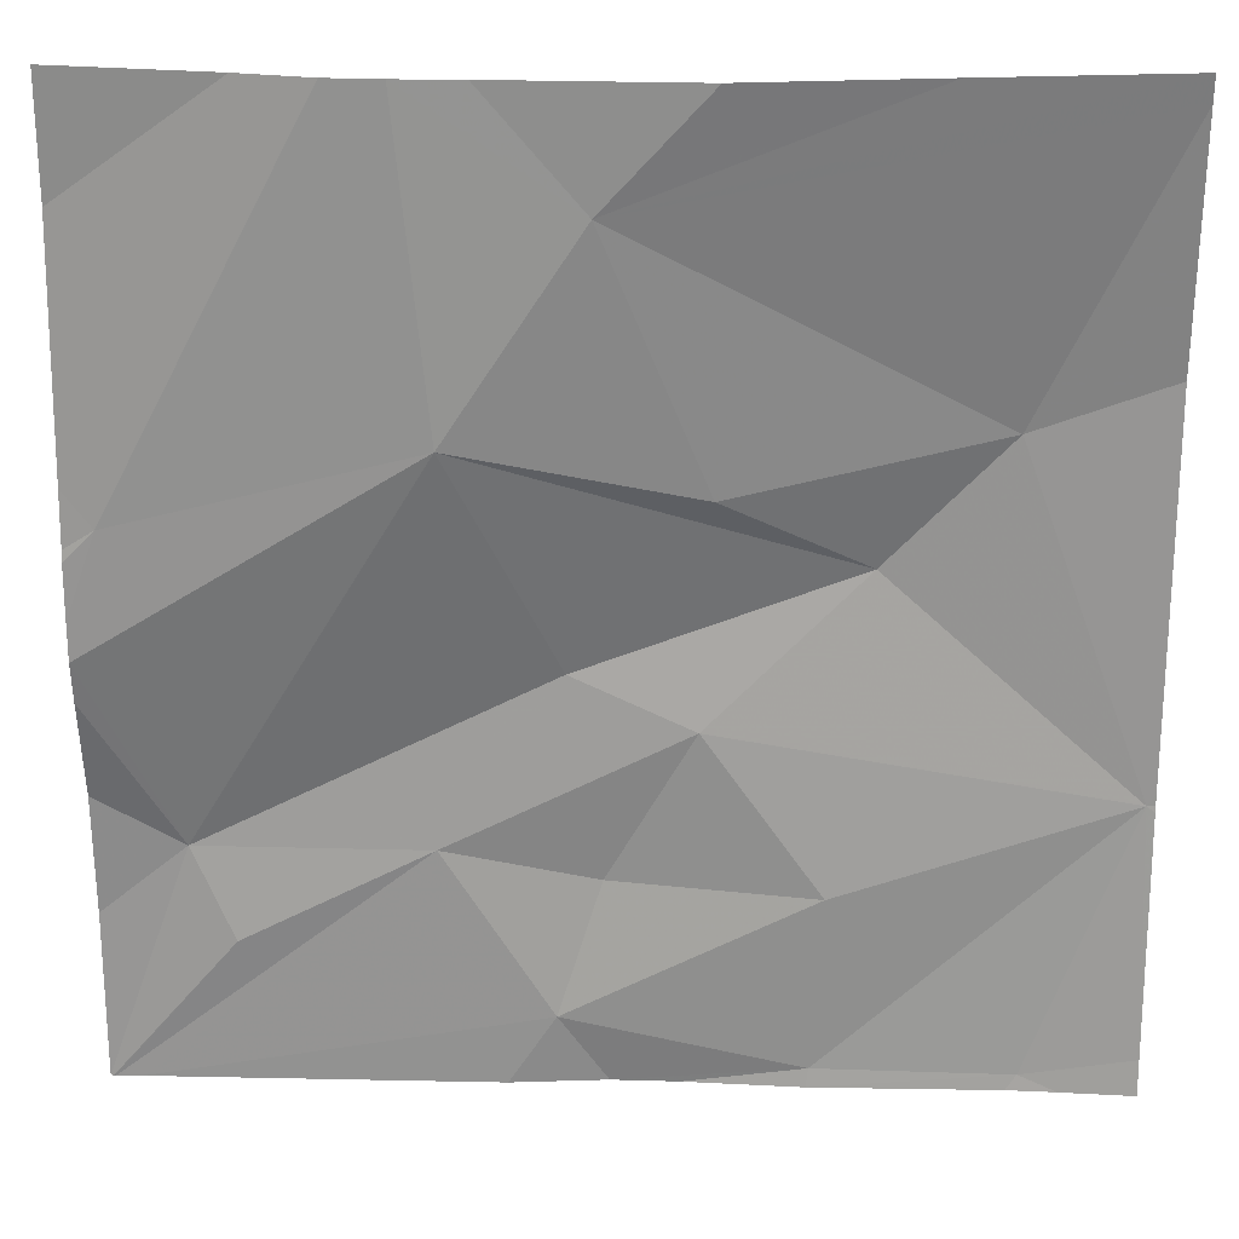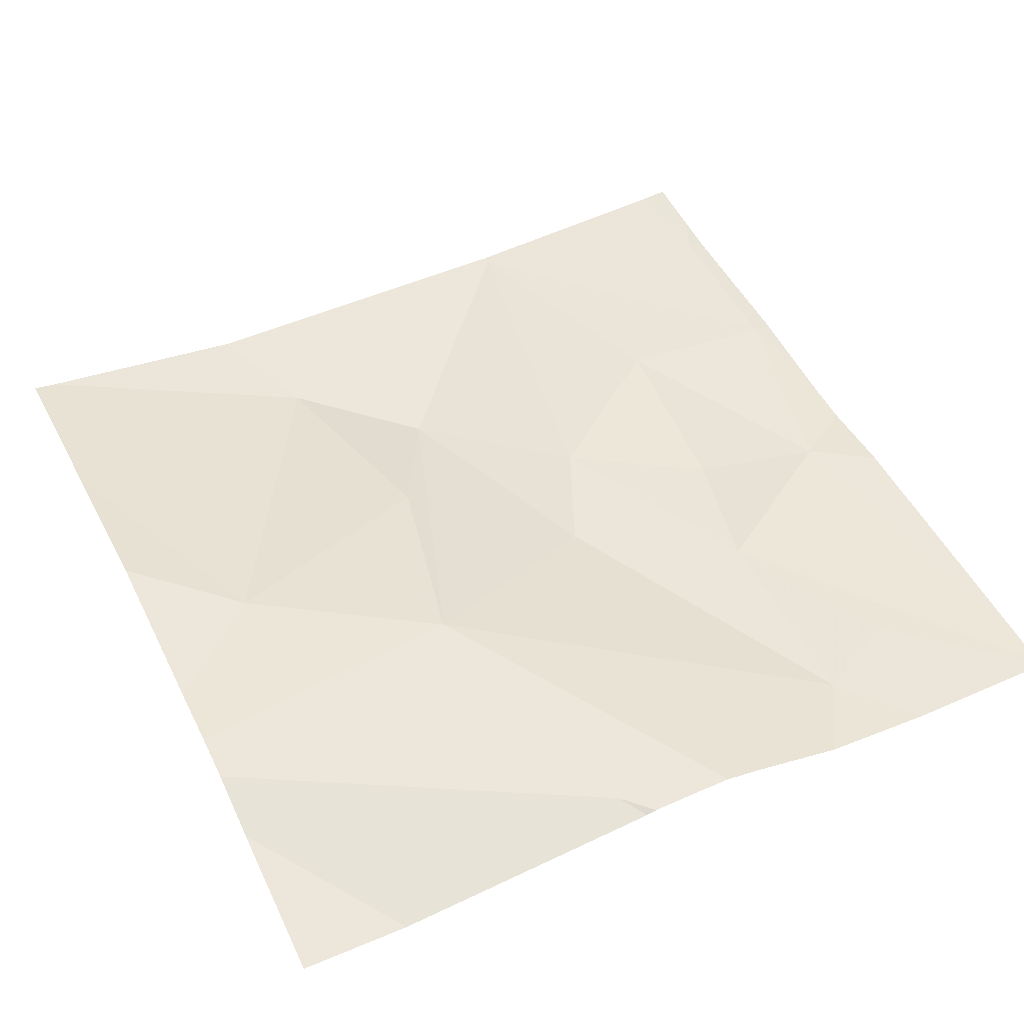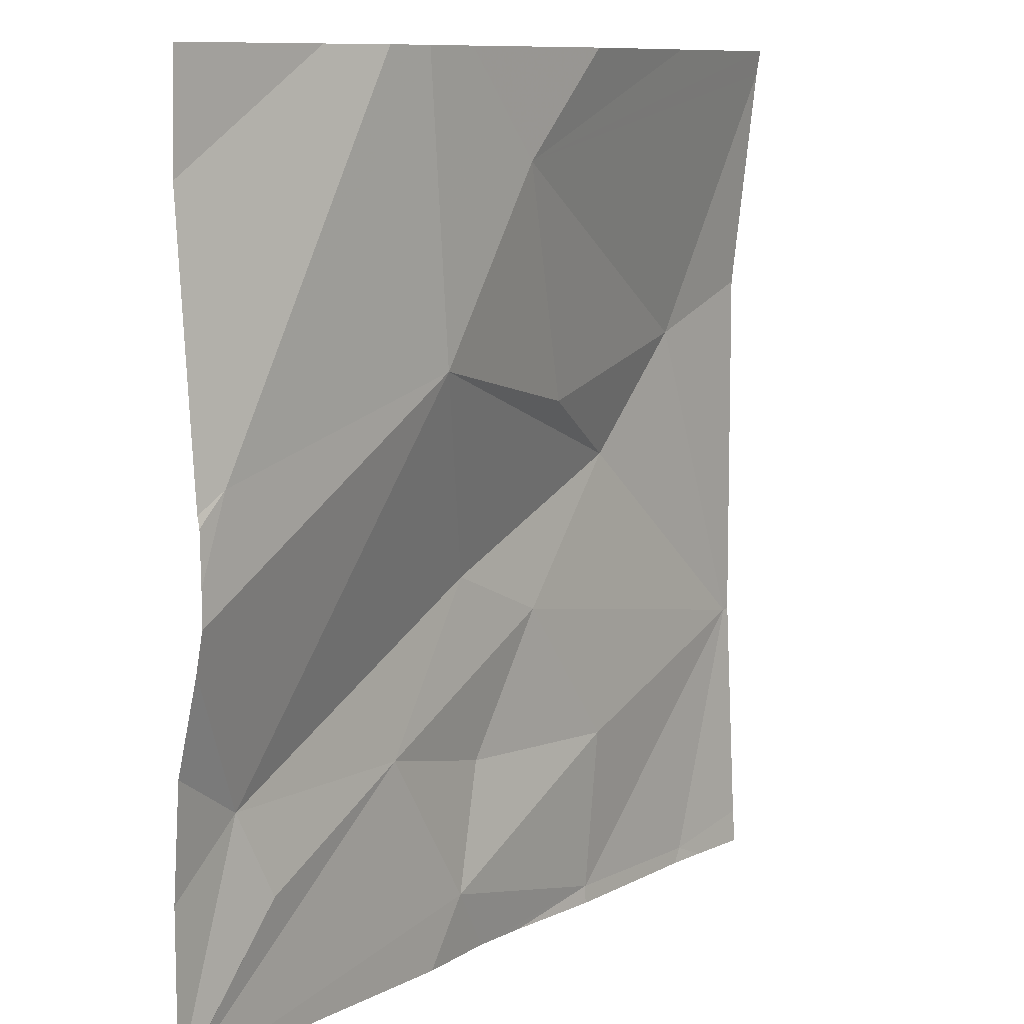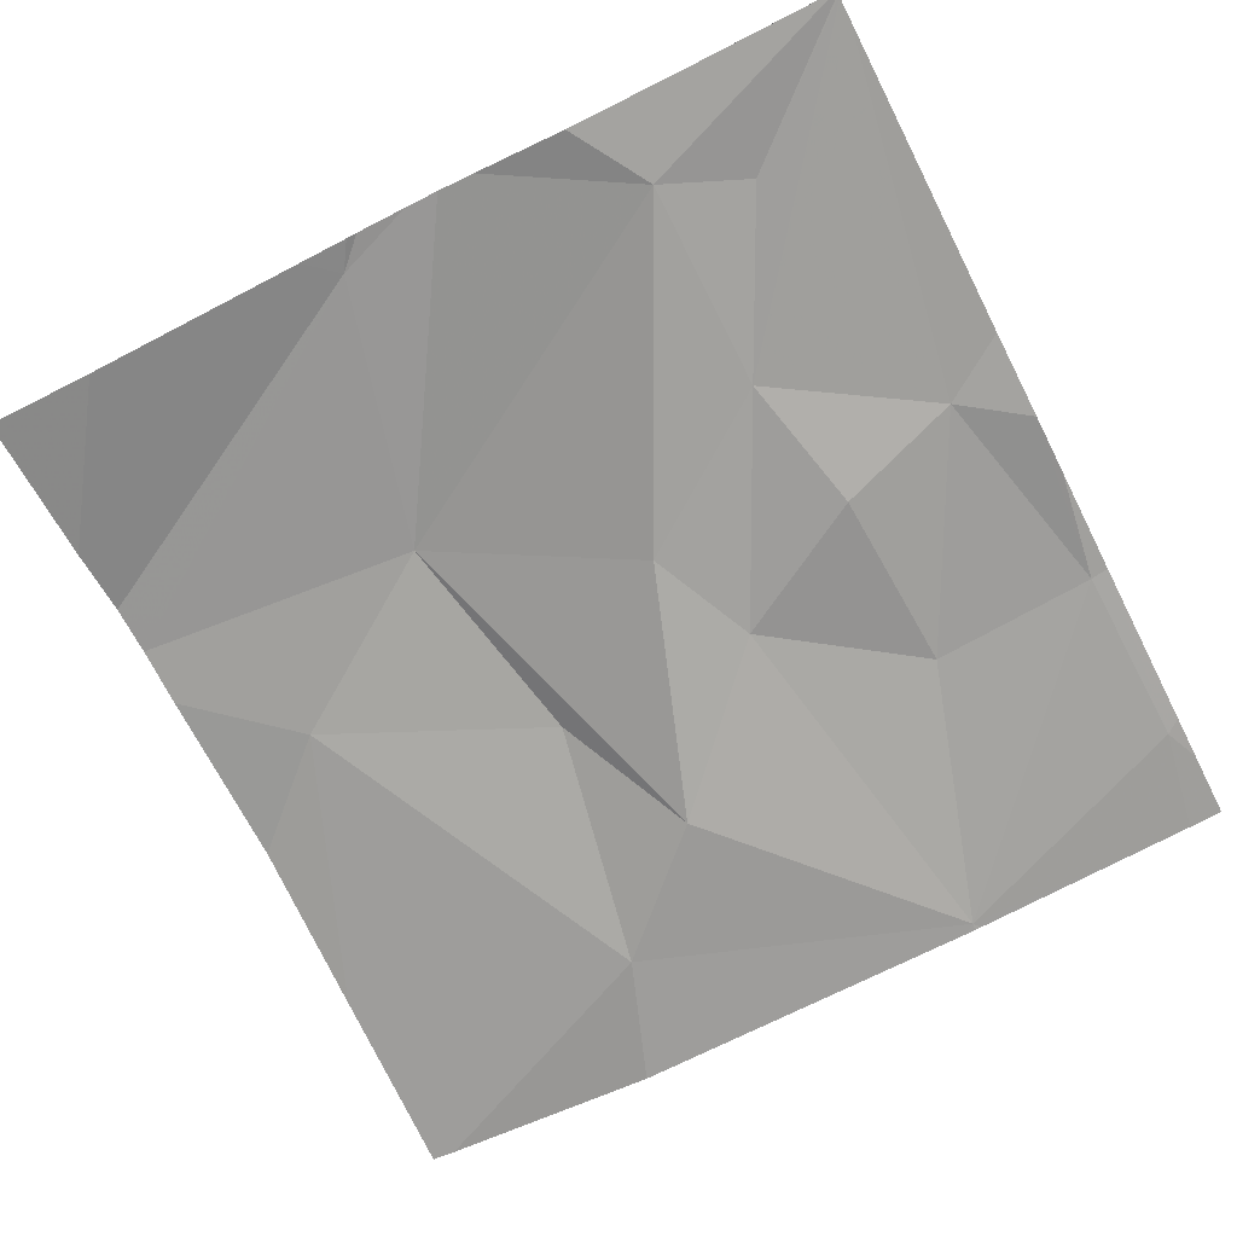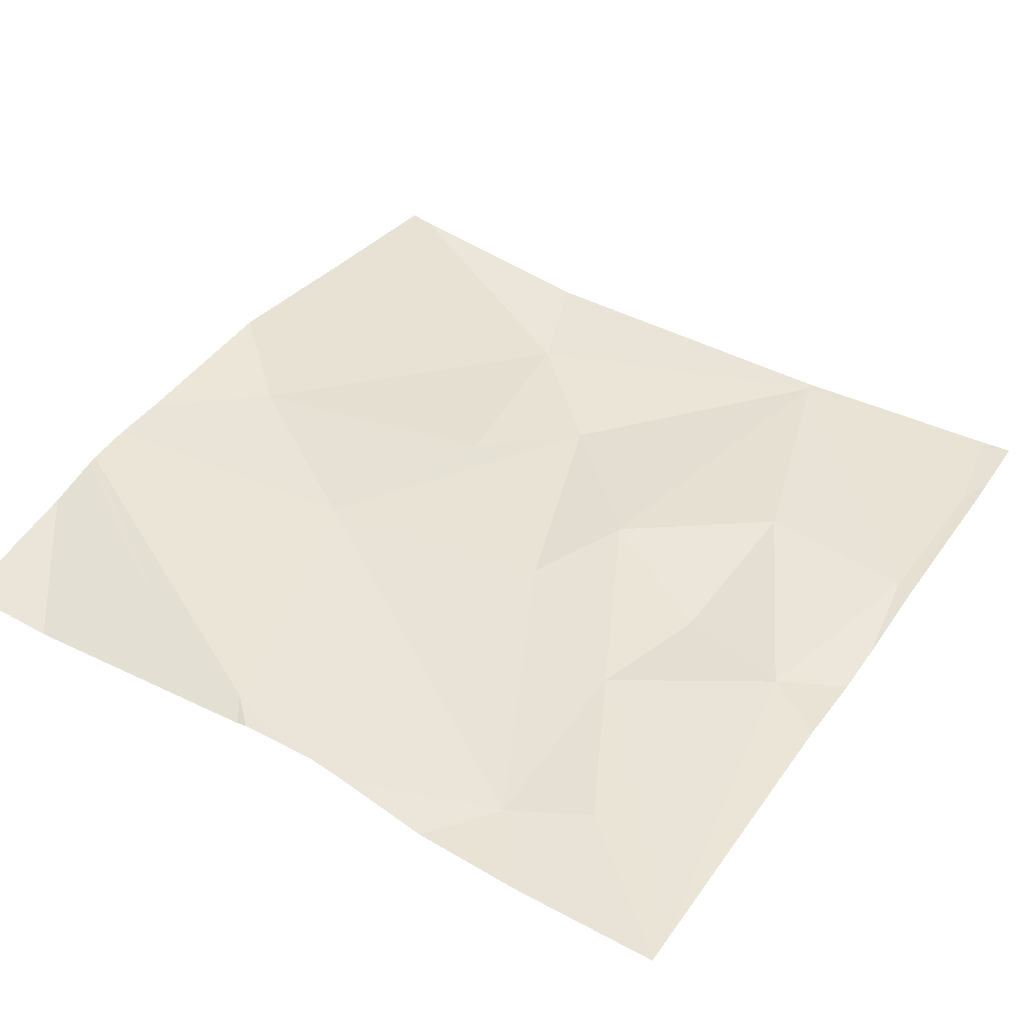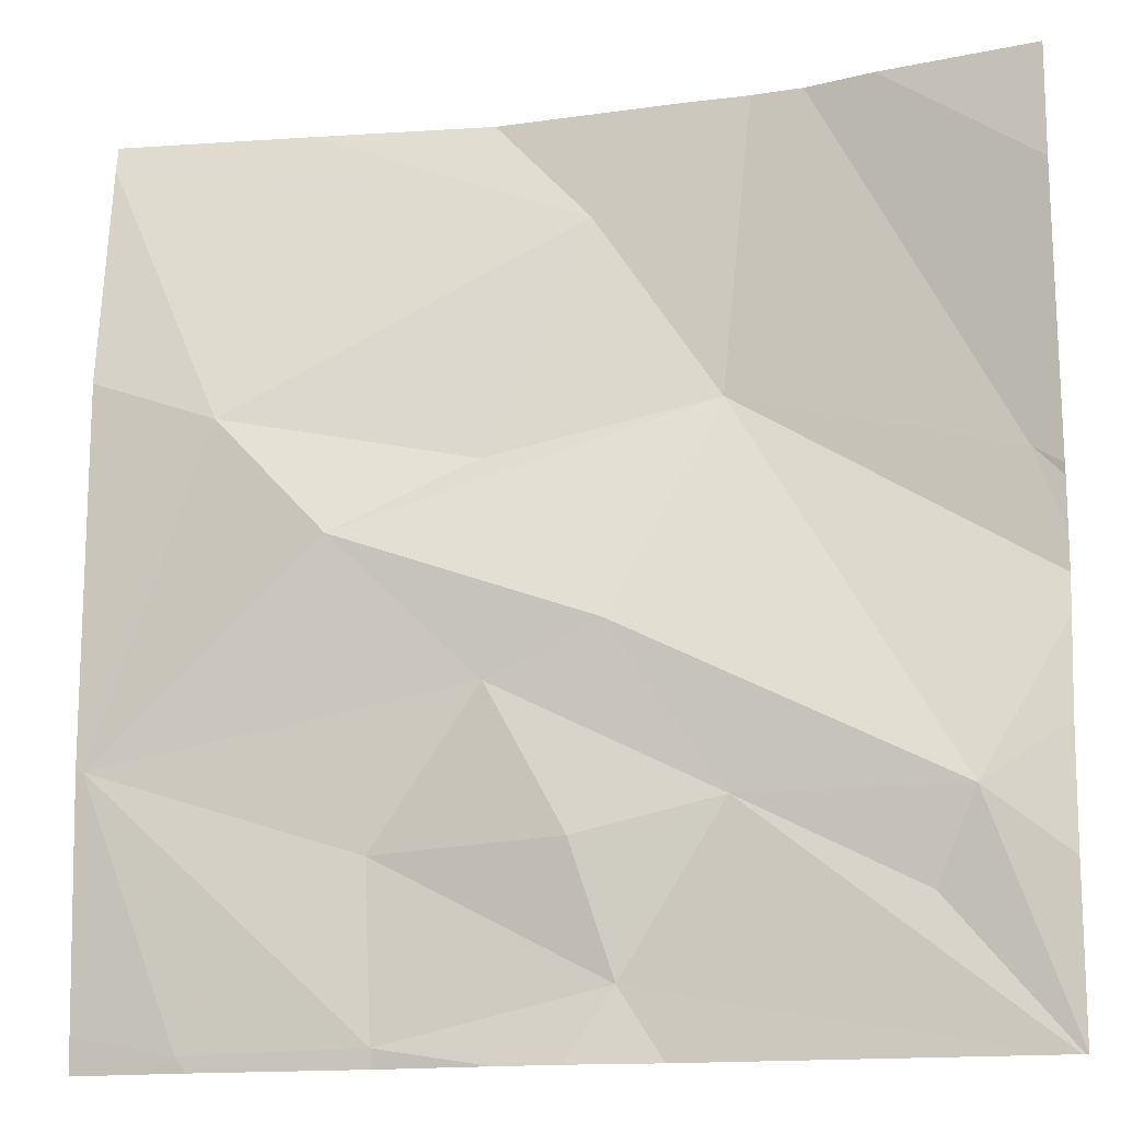
<metadata>
{"format":"obj","ext":"obj","renderer":"f3d","projection":"perspective","resolution":1024,"background":"white","views":[{"elev":22.1,"azim":2.5,"up":"+Y"},{"elev":50.0,"azim":-115.8,"up":"+Z"},{"elev":9.8,"azim":-52.0,"up":"+Y"},{"elev":-71.2,"azim":-63.0,"up":"+Z"},{"elev":43.1,"azim":-57.5,"up":"+Z"},{"elev":-14.8,"azim":-163.9,"up":"+Y"}]}
</metadata>
<code>
v -75.84 254.2 483.2
v -75.88 254.3 483.2
v -75.66 254.3 483.2
v -75.81 255 483.3
v -75.26 255 483.3
v -75.02 254.1 483.2
v -75.55 254.1 483.2
v -75.54 254.4 483.2
v -75.51 254.9 483.3
v -75.65 254.7 483.3
v -75.02 254.3 483.2
v -75.02 254.7 483.2
v -75.51 254.2 483.2
v -75.41 254.6 483.2
v -75.27 254.5 483.2
v -75.94 254.6 483.3
v -75.02 254.3 483.2
v -75.02 255 483.2
v -75.68 255 483.3
v -75.02 254.3 483.2
v -75.42 254.4 483.2
v -75.94 254 483.2
v -75.5 254 483.2
v -75.03 254.3 483.2
v -75.6 254 483.2
v -75.44 254 483.2
v -75.13 254 483.2
v -75.32 254 483.2
v -75.32 254 483.2
v -75.15 254.7 483.2
v -75.31 254.2 483.2
v -75.97 255 483.2
v -75.41 255 483.3
v -75.73 255 483.3
v -75.97 254.2 483.2
v -75.97 254.3 483.2
v -75.22 255 483.3
v -75.02 255 483.2
v -75.97 254.6 483.3
v -75.97 254.6 483.3
v -75.97 254.6 483.3
v -75.97 254.5 483.3
v -75.61 255 483.3
v -75.97 254.5 483.3
v -75.97 254.4 483.3
v -75.97 254.9 483.2
v -75.74 255 483.3
v -75.14 254 483.2
v -75.96 254 483.2
v -75.96 254 483.2
v -75.97 254 483.2
v -75.97 254 483.2
v -75.97 254 483.2
v -75.02 254 483.2
v -75.97 254 483.2
v -75.97 254 483.2
v -75.09 254 483.2
f 2 1 3
f 8 2 3
f 19 9 43
f 7 13 3
f 15 14 10
f 16 10 19
f 50 3 1
f 32 46 4
f 47 40 34
f 2 10 44
f 10 16 42
f 9 18 38
f 13 21 3
f 4 40 47
f 49 3 50
f 21 8 3
f 8 10 2
f 15 10 8
f 10 14 9
f 48 27 29
f 28 27 24
f 29 28 26
f 14 15 30
f 28 7 23
f 31 21 13
f 37 9 38
f 8 21 15
f 24 27 6
f 15 24 30
f 15 21 24
f 24 21 31
f 5 9 37
f 31 7 28
f 30 24 20
f 27 28 29
f 31 28 24
f 30 9 14
f 31 13 7
f 9 30 18
f 22 3 49
f 11 24 6
f 26 28 23
f 50 1 51
f 35 2 36
f 25 7 22
f 18 30 12
f 36 2 45
f 33 9 5
f 12 30 20
f 52 2 53
f 39 16 40
f 4 46 40
f 40 16 34
f 54 27 57
f 41 16 39
f 42 16 41
f 23 7 25
f 55 35 56
f 44 10 42
f 45 2 44
f 20 24 17
f 17 24 11
f 22 7 3
f 51 1 52
f 34 16 19
f 52 1 2
f 53 2 55
f 43 9 33
f 54 6 27
f 55 2 35
f 57 27 48
f 19 10 9

</code>
